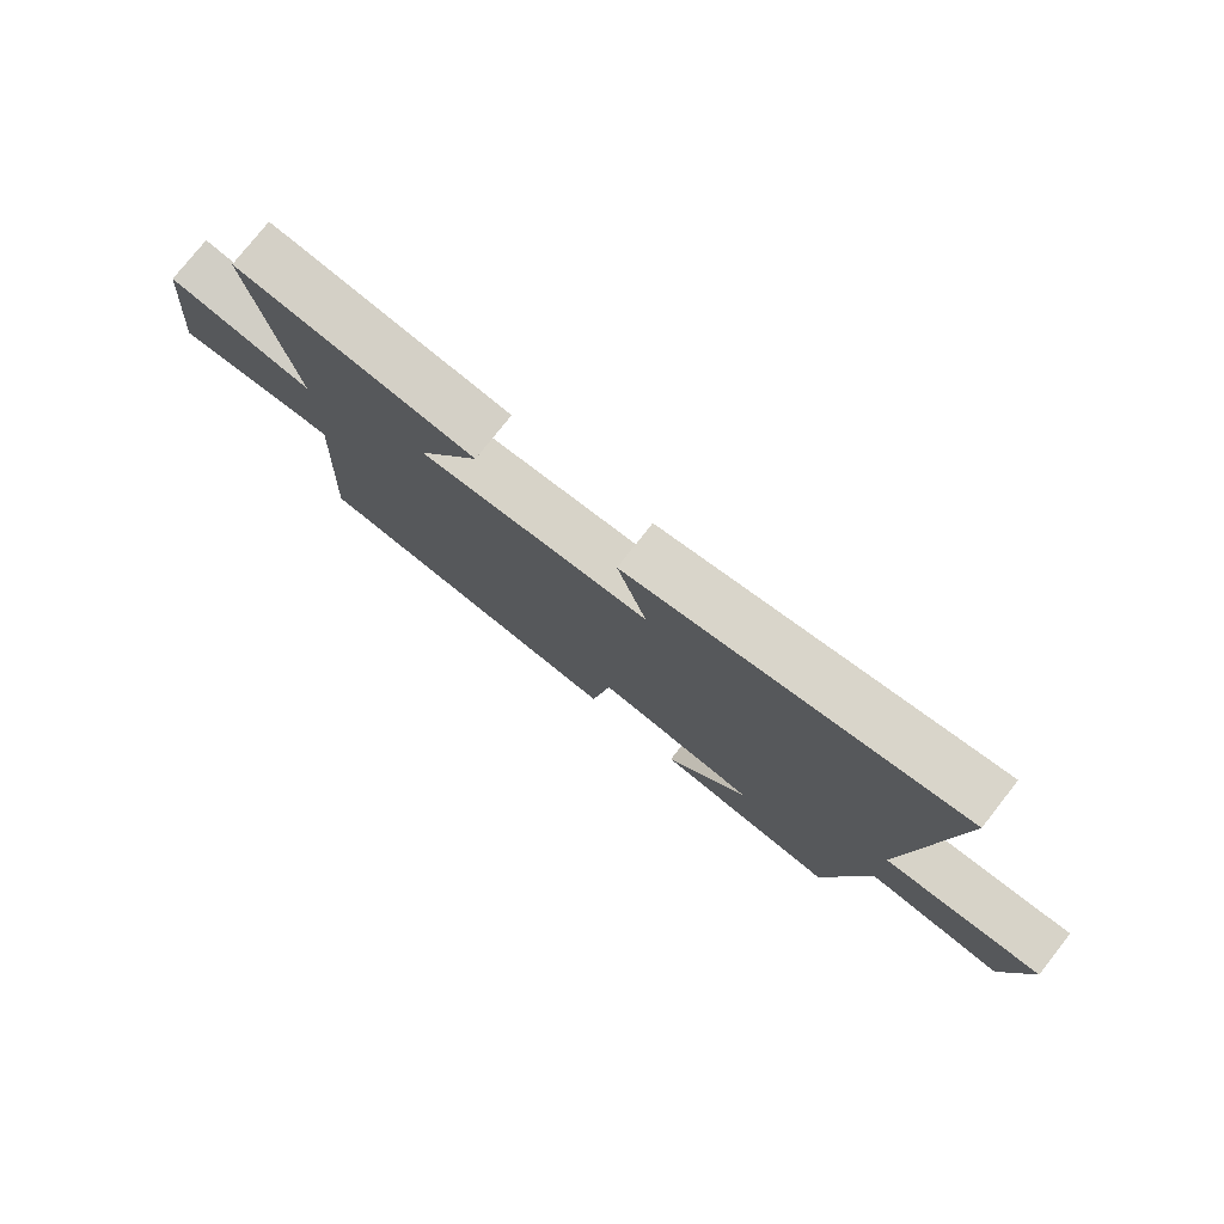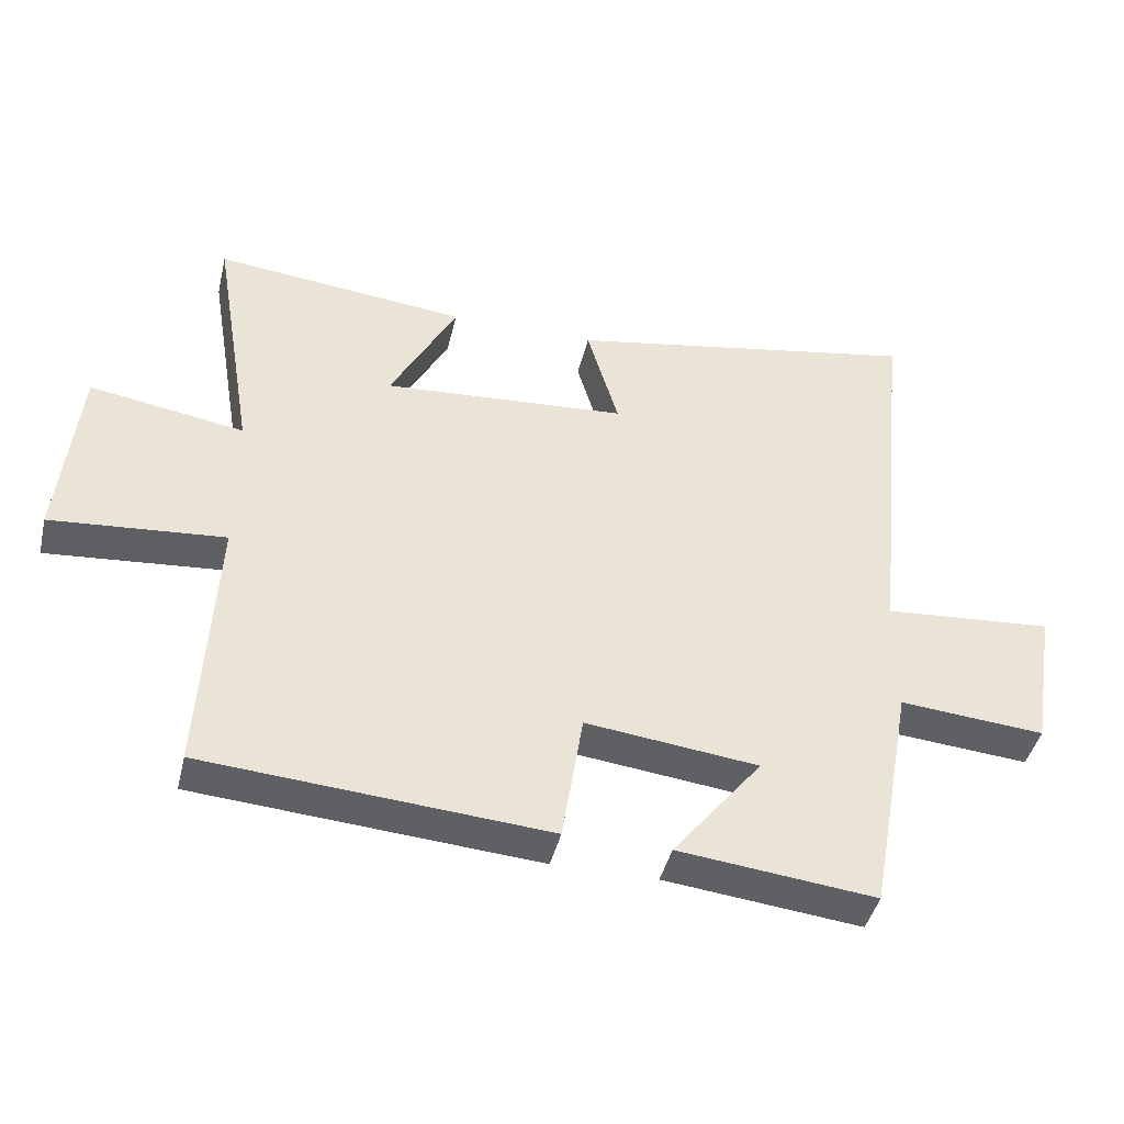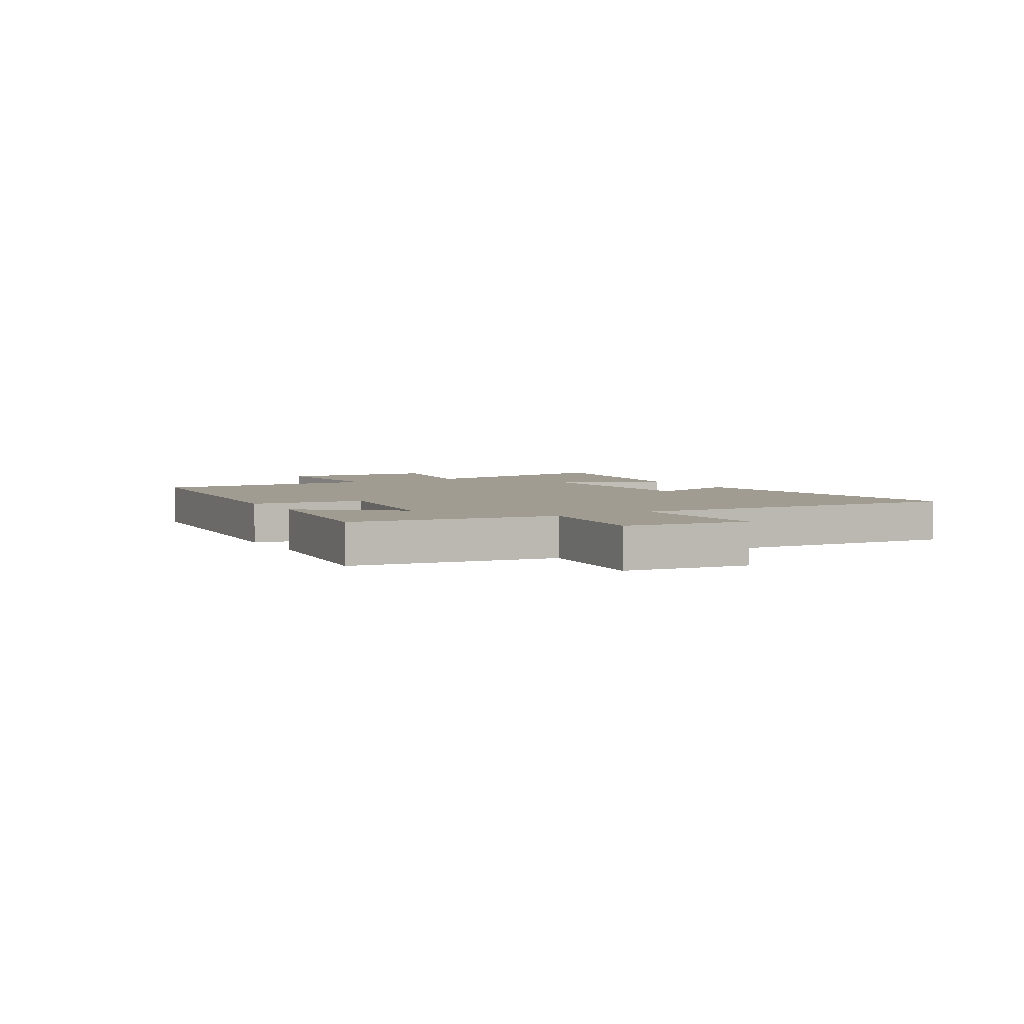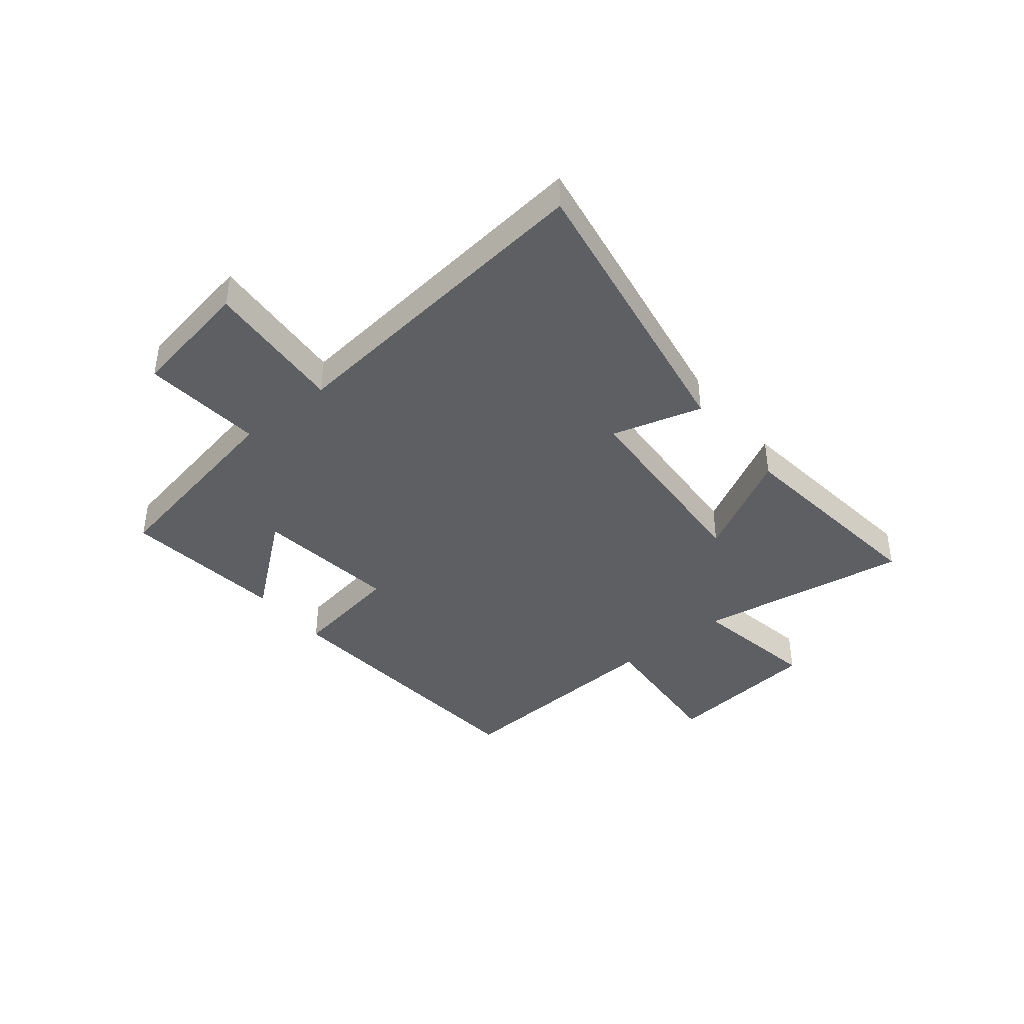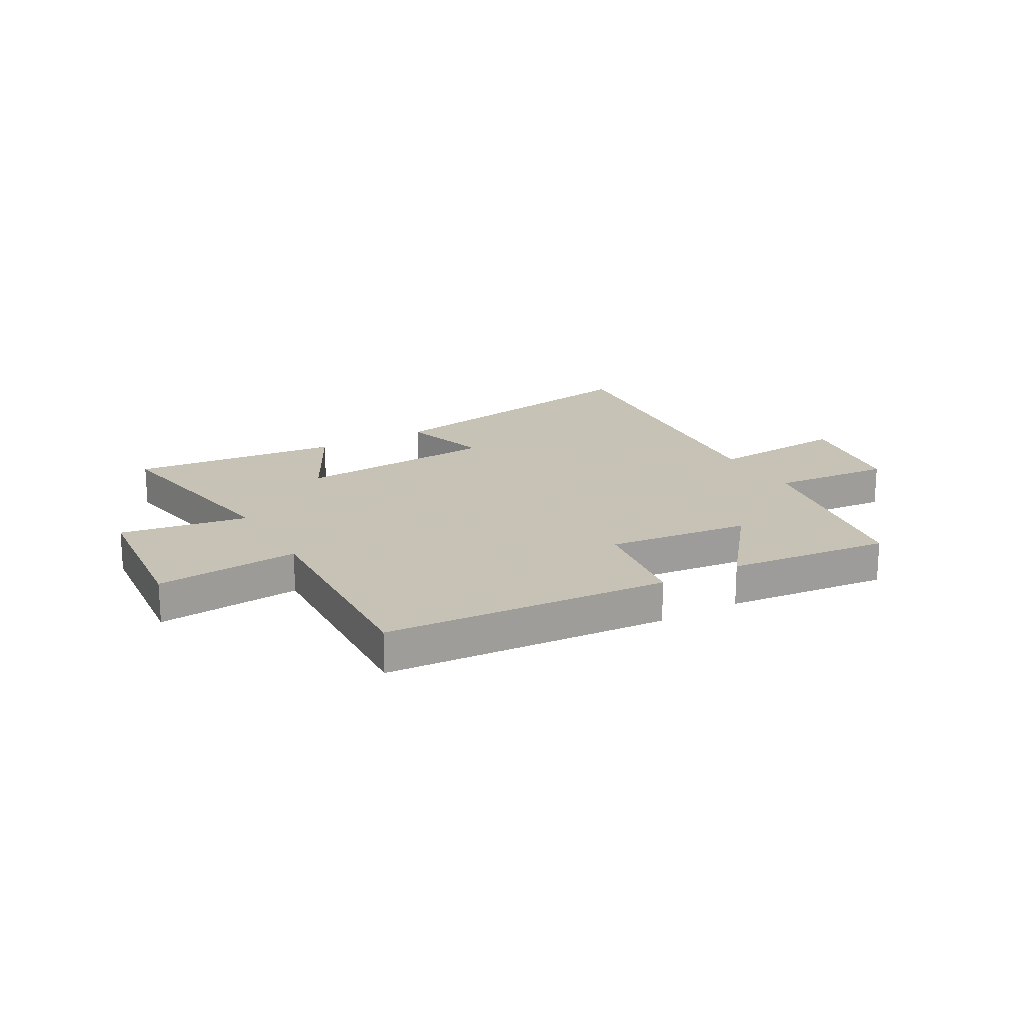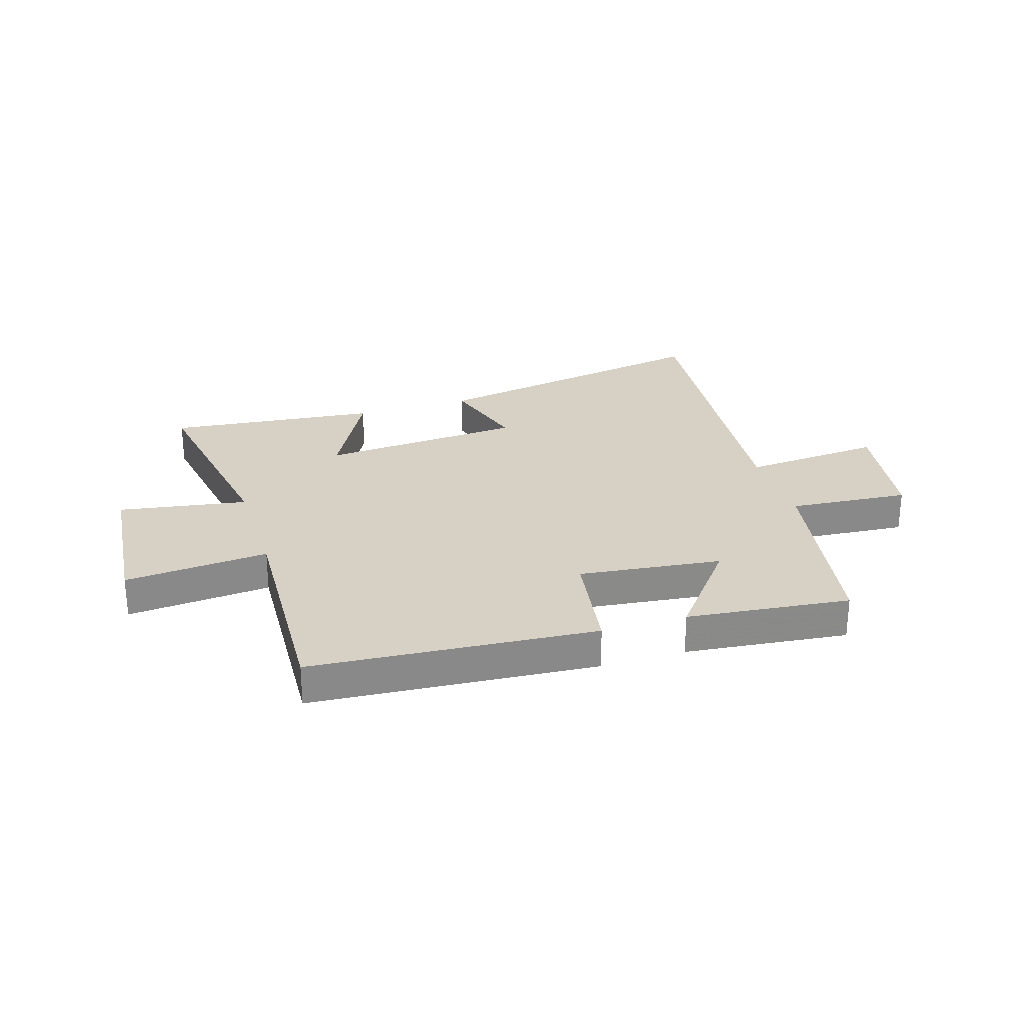
<metadata>
{"format":"obj","ext":"obj","renderer":"f3d","projection":"perspective","resolution":1024,"background":"white","views":[{"elev":77.5,"azim":-141.7,"up":"+Z"},{"elev":-43.1,"azim":166.7,"up":"+Z"},{"elev":4.4,"azim":-120.4,"up":"+Y"},{"elev":-40.8,"azim":-50.5,"up":"+Y"},{"elev":19.1,"azim":150.2,"up":"+Y"},{"elev":27.0,"azim":162.5,"up":"+Y"}]}
</metadata>
<code>
v 0.521 0.07 -0.462
v 0.012 0.07 -0.5
v -0.019 0.07 -0.302
v -0.275 0.07 -0.332
v -0.142 0.07 -0.5
v -0.434 0.07 -0.532
v -0.5 0.07 -0.173
v -0.716 0.07 -0.191
v -0.752 0.07 0.027
v -0.5 0.07 0.007
v -0.56 0.07 0.596
v -0.032 0.07 0.5
v -0.079 0.07 0.339
v 0.285 0.07 0.313
v 0.186 0.07 0.5
v 0.563 0.07 0.54
v 0.5 0.07 0.161
v 0.73 0.07 0.199
v 0.758 0.07 -0.081
v 0.5 0.07 -0.059
v 0.521 0 -0.462
v 0.012 0 -0.5
v -0.019 0 -0.302
v -0.275 0 -0.332
v -0.142 0 -0.5
v -0.434 0 -0.532
v -0.5 0 -0.173
v -0.716 0 -0.191
v -0.752 0 0.027
v -0.5 0 0.007
v -0.56 0 0.596
v -0.032 0 0.5
v -0.079 0 0.339
v 0.285 0 0.313
v 0.186 0 0.5
v 0.563 0 0.54
v 0.5 0 0.161
v 0.73 0 0.199
v 0.758 0 -0.081
v 0.5 0 -0.059
f 17 18 19 20
f 14 15 16 17
f 13 14 17 20
f 10 11 12 13
f 10 13 20 1
f 7 8 9 10
f 4 5 6 7
f 3 4 7 10
f 1 2 3
f 1 3 10
f 40 39 38 37
f 37 36 35 34
f 40 37 34 33
f 33 32 31 30
f 21 40 33 30
f 30 29 28 27
f 27 26 25 24
f 30 27 24 23
f 23 22 21
f 30 23 21
f 1 21 22 2
f 2 22 23 3
f 3 23 24 4
f 4 24 25 5
f 5 25 26 6
f 6 26 27 7
f 7 27 28 8
f 8 28 29 9
f 9 29 30 10
f 10 30 31 11
f 11 31 32 12
f 12 32 33 13
f 13 33 34 14
f 14 34 35 15
f 15 35 36 16
f 16 36 37 17
f 17 37 38 18
f 18 38 39 19
f 19 39 40 20
f 20 40 21 1

</code>
